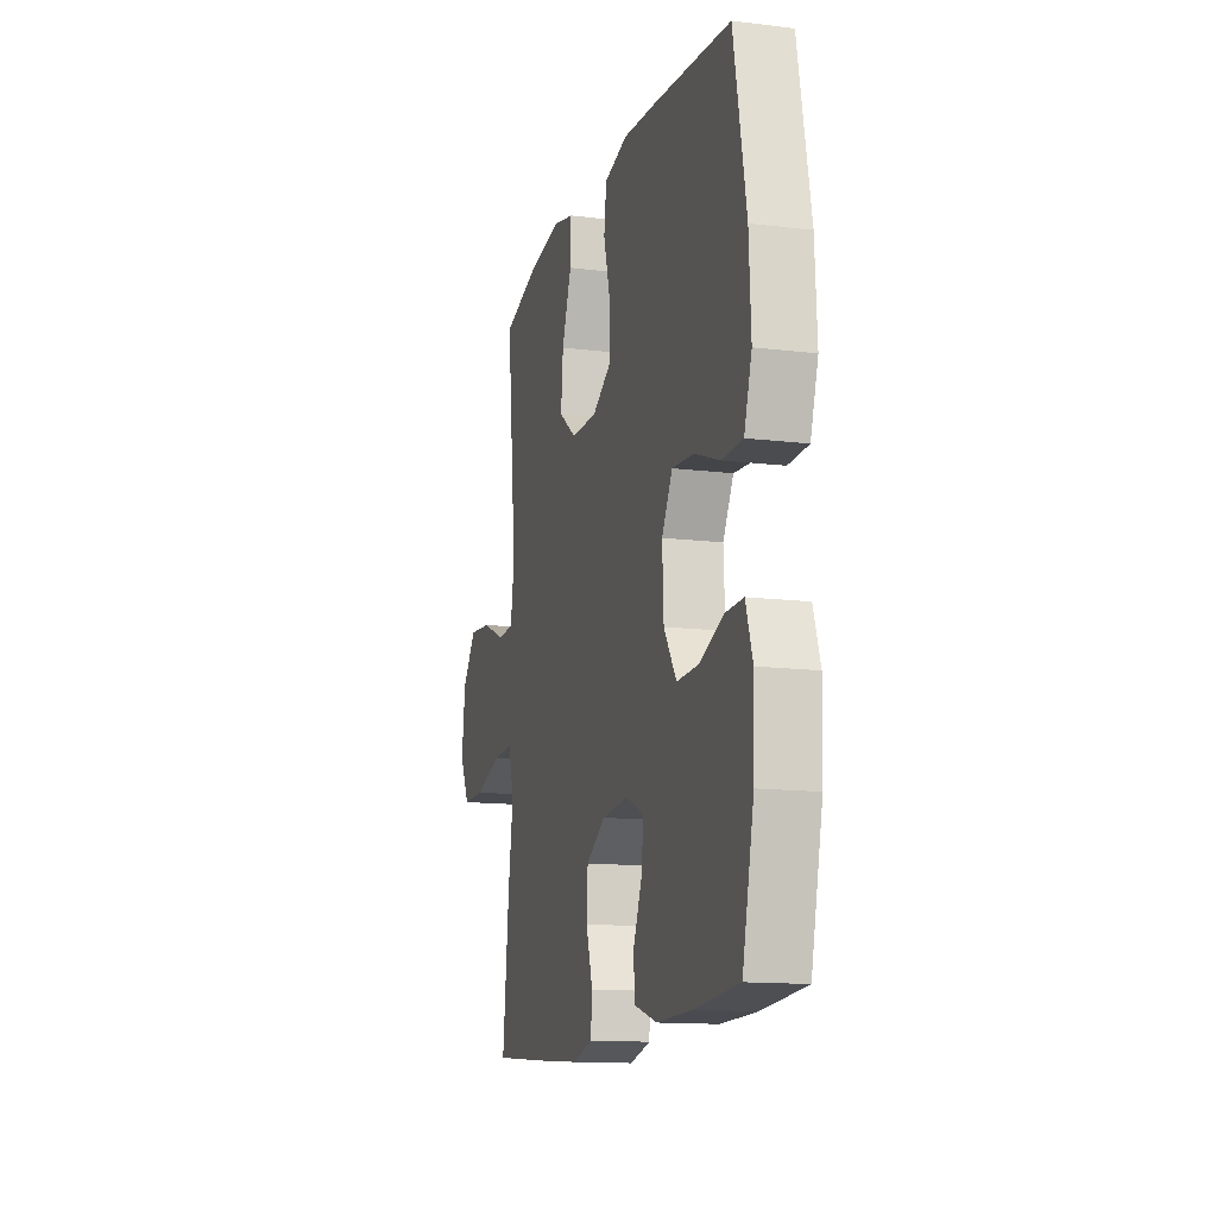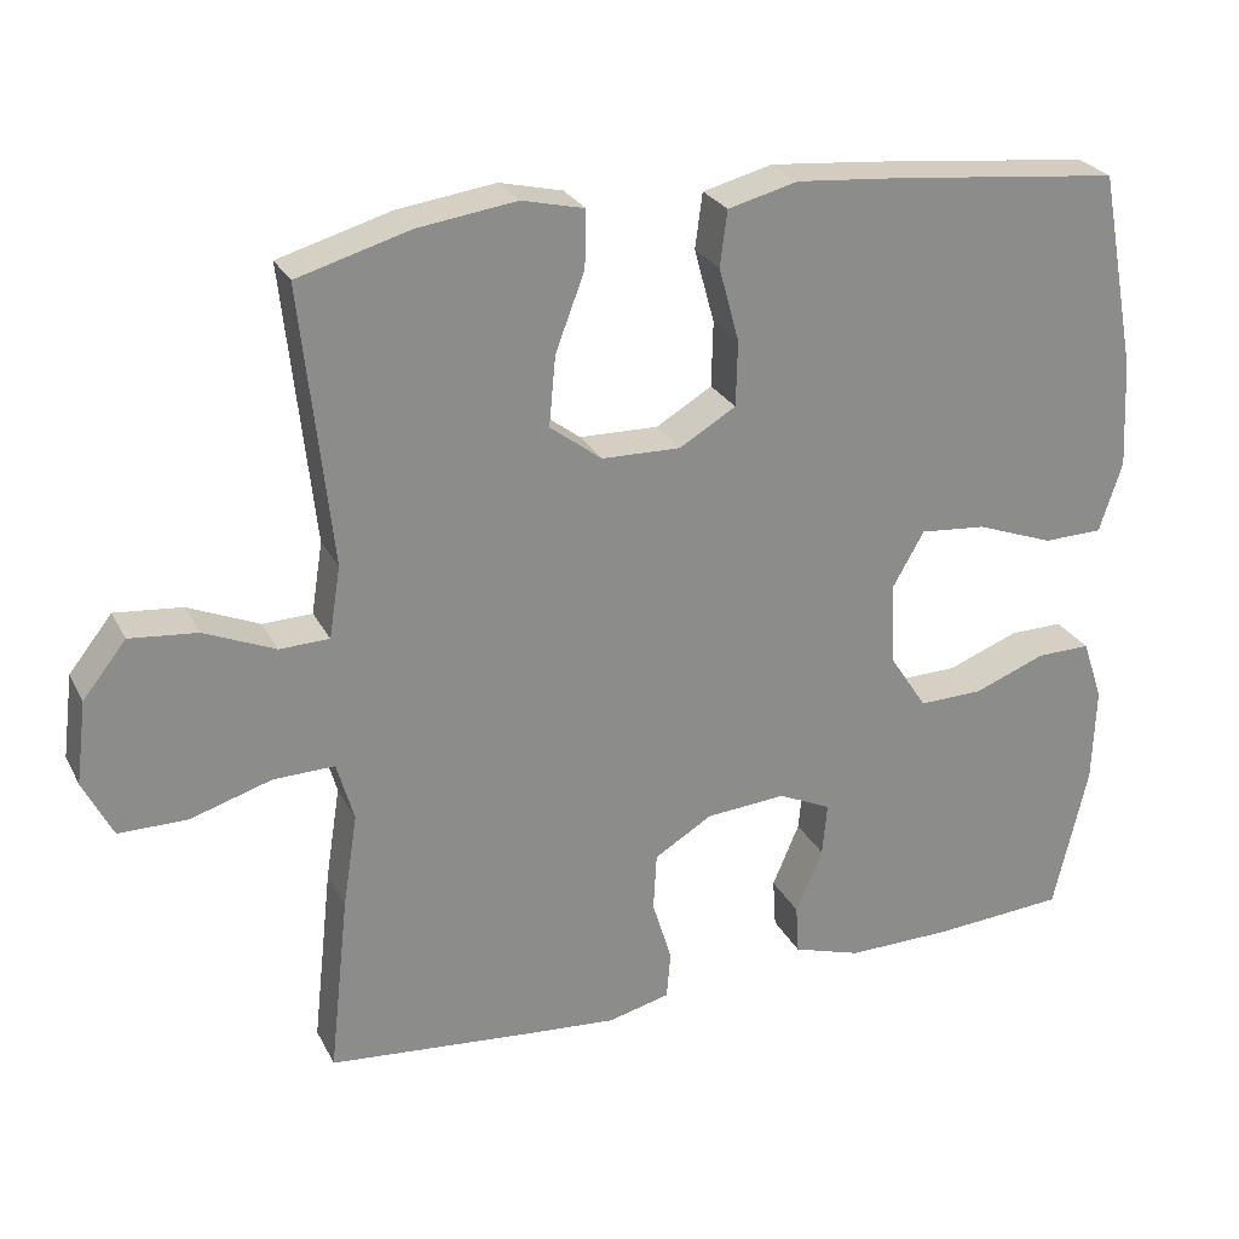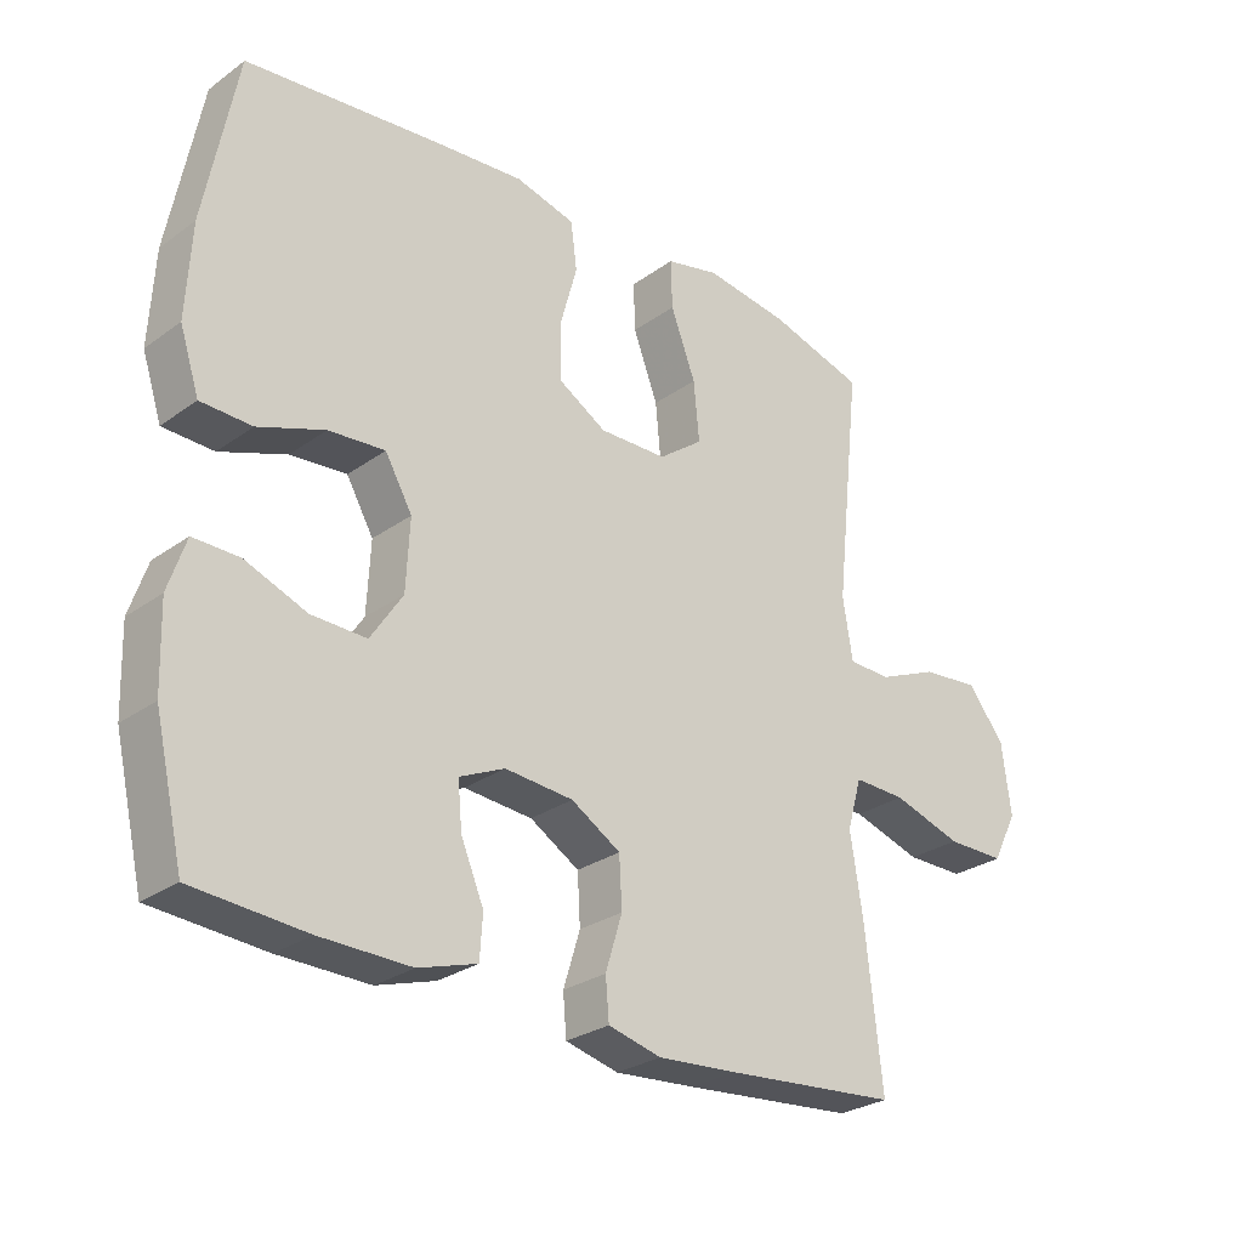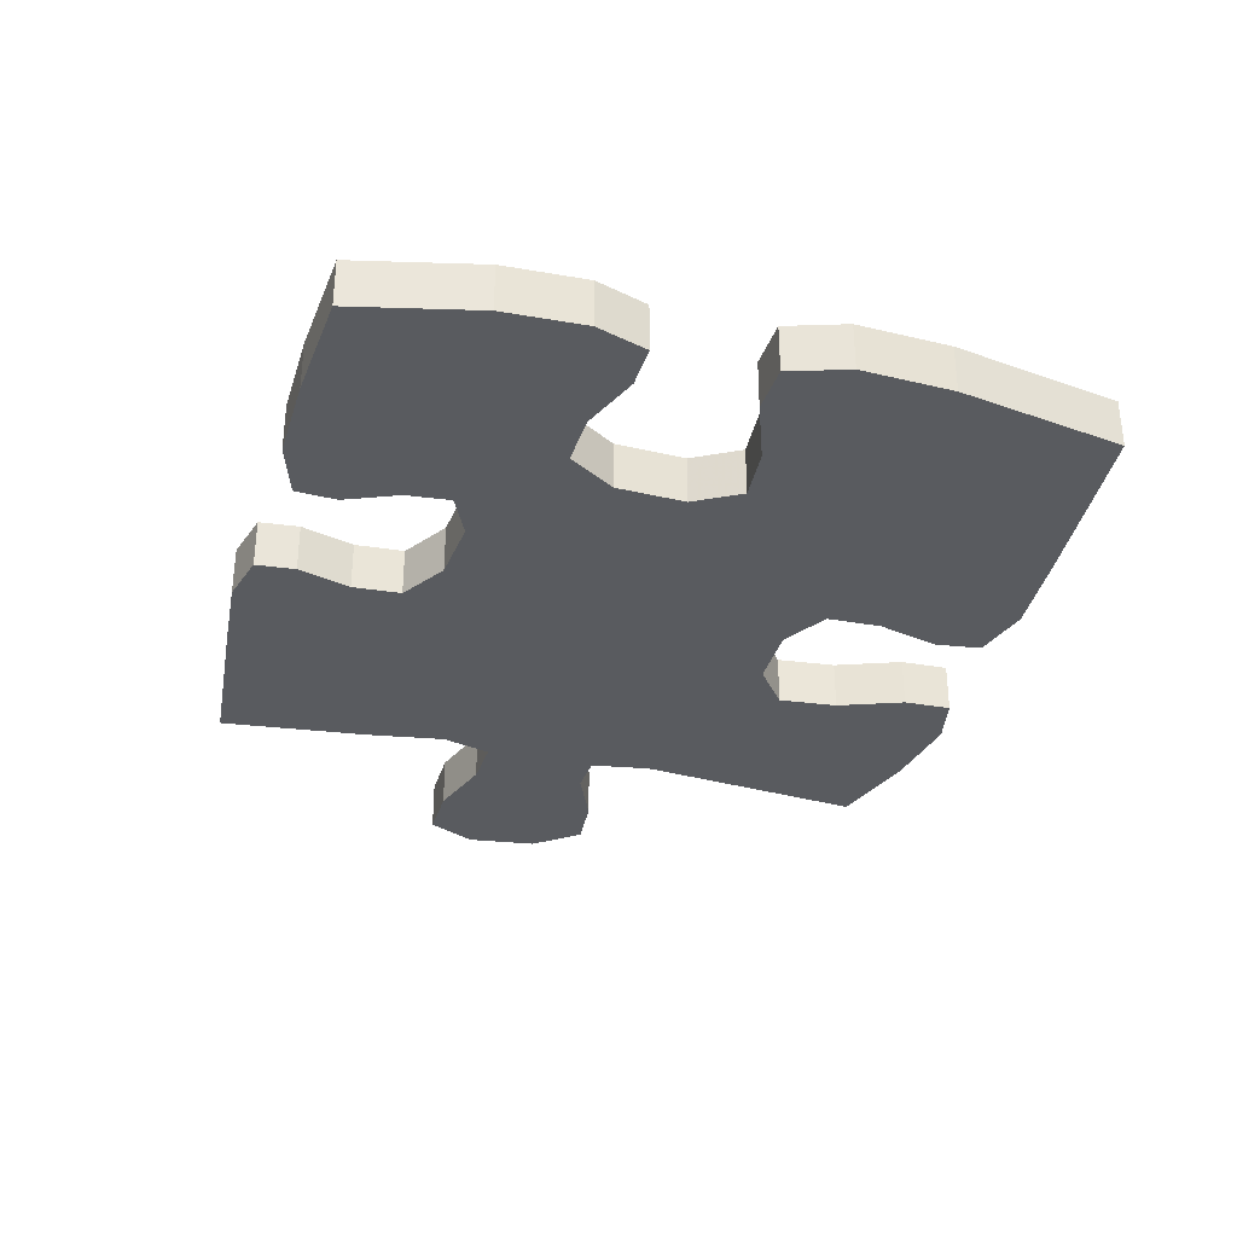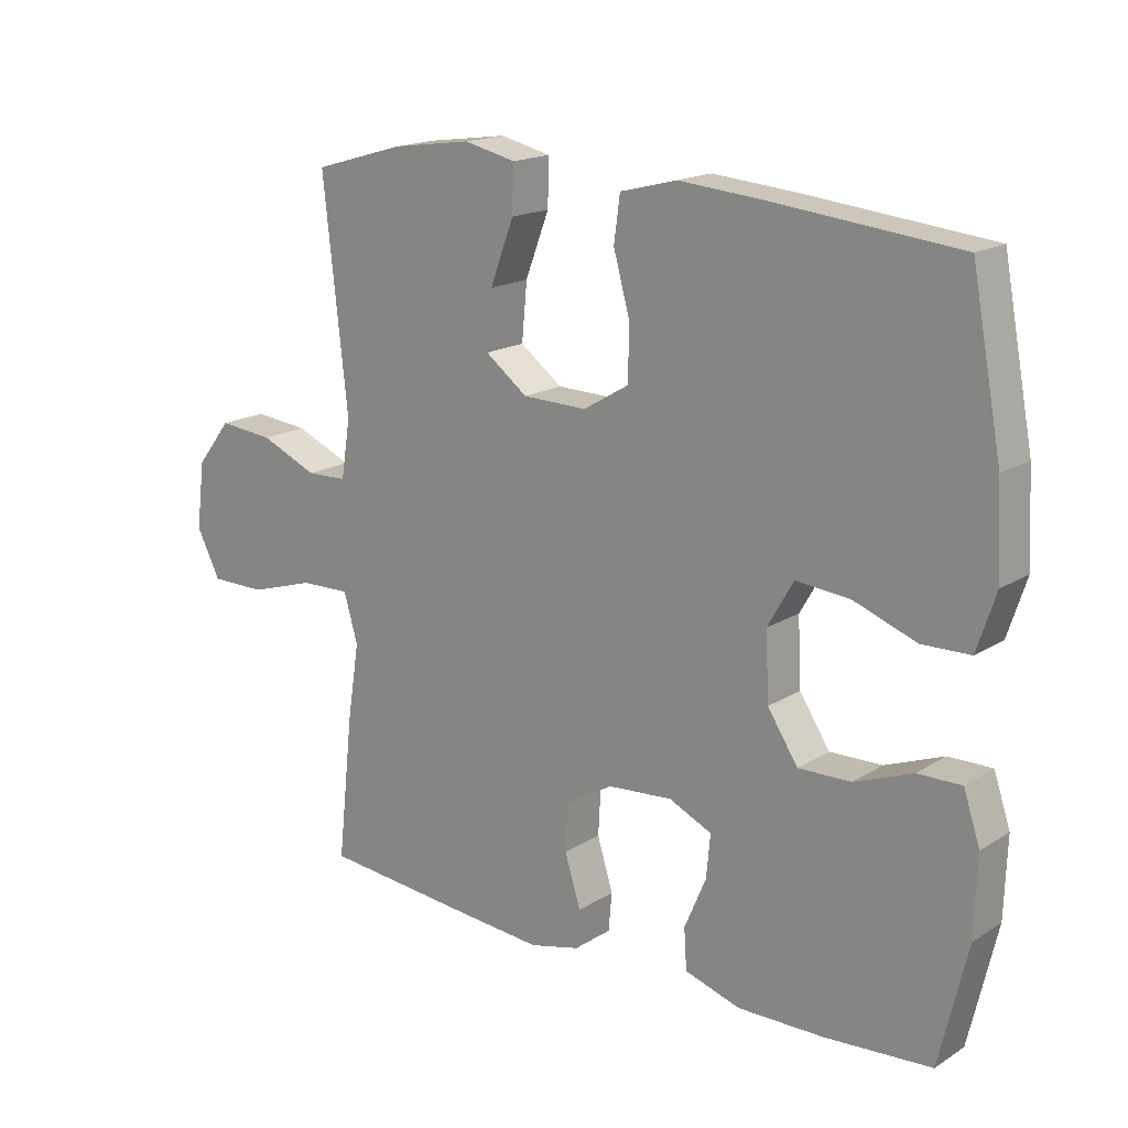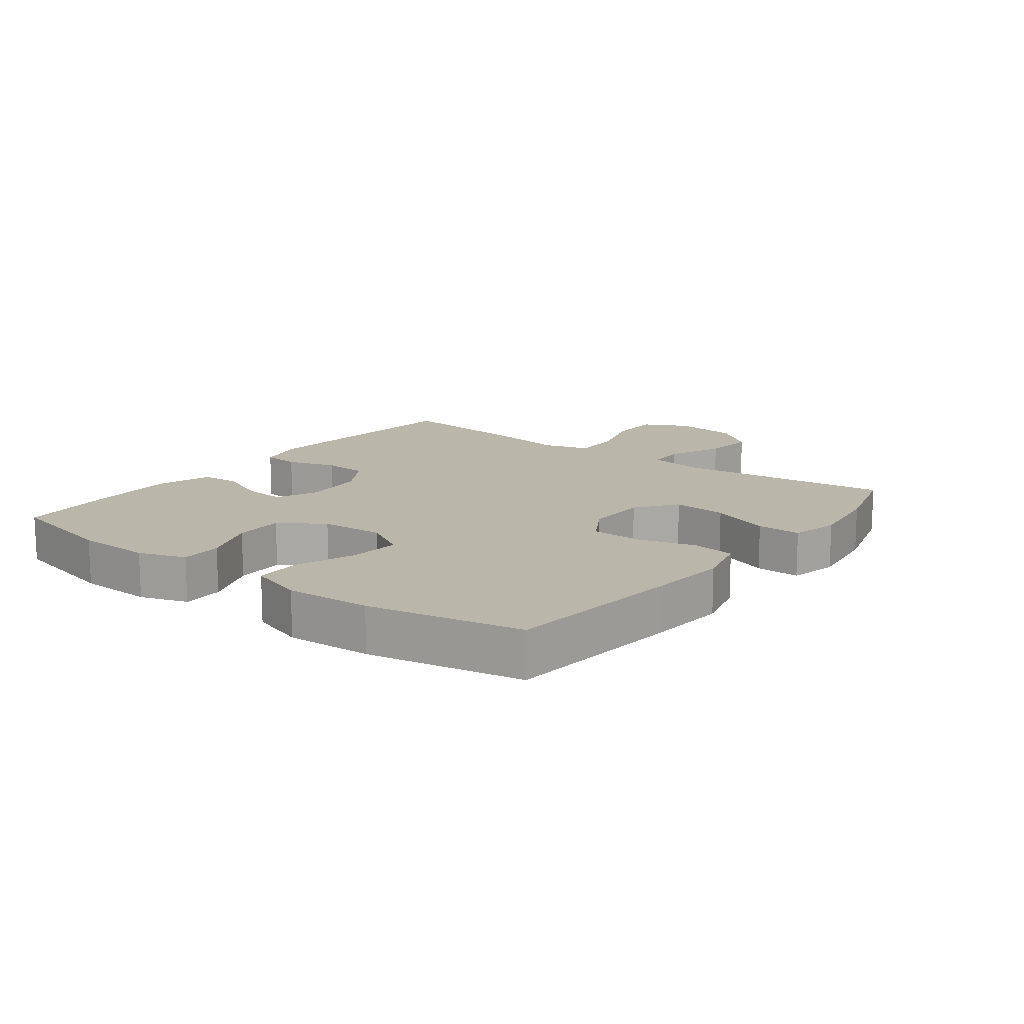
<metadata>
{"format":"obj","ext":"obj","renderer":"f3d","projection":"perspective","resolution":1024,"background":"white","views":[{"elev":-13.6,"azim":-105.4,"up":"+Z"},{"elev":26.0,"azim":157.9,"up":"+Z"},{"elev":-27.6,"azim":-42.5,"up":"+Z"},{"elev":-32.5,"azim":-105.6,"up":"+Y"},{"elev":17.3,"azim":-140.7,"up":"+Z"},{"elev":14.1,"azim":-52.8,"up":"+Y"}]}
</metadata>
<code>
v 0.5 0.07 -0.5
v 0.251 0.07 -0.522
v 0.136 0.07 -0.531
v 0.06 0.07 -0.512
v 0.055 0.07 -0.454
v 0.079 0.07 -0.376
v 0.075 0.07 -0.305
v 0.004 0.07 -0.262
v -0.094 0.07 -0.254
v -0.159 0.07 -0.284
v -0.153 0.07 -0.349
v -0.12 0.07 -0.427
v -0.124 0.07 -0.488
v -0.208 0.07 -0.514
v -0.338 0.07 -0.512
v -0.5 0.07 -0.5
v -0.542 0.07 -0.319
v -0.546 0.07 -0.2
v -0.521 0.07 -0.125
v -0.455 0.07 -0.126
v -0.367 0.07 -0.16
v -0.288 0.07 -0.162
v -0.242 0.07 -0.092
v -0.237 0.07 0.009
v -0.276 0.07 0.077
v -0.357 0.07 0.07
v -0.452 0.07 0.035
v -0.525 0.07 0.037
v -0.553 0.07 0.123
v -0.546 0.07 0.257
v -0.5 0.07 0.5
v -0.22 0.07 0.529
v -0.092 0.07 0.54
v -0.006 0.07 0.518
v 0.003 0.07 0.45
v -0.022 0.07 0.359
v -0.02 0.07 0.279
v 0.049 0.07 0.238
v 0.146 0.07 0.24
v 0.21 0.07 0.288
v 0.202 0.07 0.374
v 0.166 0.07 0.469
v 0.164 0.07 0.539
v 0.241 0.07 0.557
v 0.362 0.07 0.54
v 0.5 0.07 0.5
v 0.463 0.07 0.16
v 0.477 0.07 0.072
v 0.538 0.07 0.07
v 0.625 0.07 0.107
v 0.708 0.07 0.115
v 0.761 0.07 0.048
v 0.774 0.07 -0.054
v 0.738 0.07 -0.125
v 0.654 0.07 -0.125
v 0.554 0.07 -0.094
v 0.479 0.07 -0.092
v 0.458 0.07 -0.165
v 0.476 0.07 -0.28
v 0.5 0 -0.5
v 0.251 0 -0.522
v 0.136 0 -0.531
v 0.06 0 -0.512
v 0.055 0 -0.454
v 0.079 0 -0.376
v 0.075 0 -0.305
v 0.004 0 -0.262
v -0.094 0 -0.254
v -0.159 0 -0.284
v -0.153 0 -0.349
v -0.12 0 -0.427
v -0.124 0 -0.488
v -0.208 0 -0.514
v -0.338 0 -0.512
v -0.5 0 -0.5
v -0.542 0 -0.319
v -0.546 0 -0.2
v -0.521 0 -0.125
v -0.455 0 -0.126
v -0.367 0 -0.16
v -0.288 0 -0.162
v -0.242 0 -0.092
v -0.237 0 0.009
v -0.276 0 0.077
v -0.357 0 0.07
v -0.452 0 0.035
v -0.525 0 0.037
v -0.553 0 0.123
v -0.546 0 0.257
v -0.5 0 0.5
v -0.22 0 0.529
v -0.092 0 0.54
v -0.006 0 0.518
v 0.003 0 0.45
v -0.022 0 0.359
v -0.02 0 0.279
v 0.049 0 0.238
v 0.146 0 0.24
v 0.21 0 0.288
v 0.202 0 0.374
v 0.166 0 0.469
v 0.164 0 0.539
v 0.241 0 0.557
v 0.362 0 0.54
v 0.5 0 0.5
v 0.463 0 0.16
v 0.477 0 0.072
v 0.538 0 0.07
v 0.625 0 0.107
v 0.708 0 0.115
v 0.761 0 0.048
v 0.774 0 -0.054
v 0.738 0 -0.125
v 0.654 0 -0.125
v 0.554 0 -0.094
v 0.479 0 -0.092
v 0.458 0 -0.165
v 0.476 0 -0.28
f 58 59 1 2
f 57 58 2 3
f 53 54 55 56
f 53 56 57
f 52 53 57
f 49 50 51 52
f 48 49 52 57
f 47 48 57 3
f 41 42 43 44
f 40 41 44 45
f 33 34 35 36
f 33 36 37
f 32 33 37
f 31 32 37
f 30 31 37 38
f 26 27 28 29
f 25 26 29 30
f 18 19 20 21
f 18 21 22
f 17 18 22
f 16 17 22
f 15 16 22 23
f 11 12 13 14
f 10 11 14 15
f 3 4 5 6
f 3 6 7
f 47 3 7
f 40 45 46 47
f 39 40 47 7
f 38 39 7 8
f 25 30 38
f 24 25 38 8
f 23 24 8 9
f 10 15 23
f 9 10 23
f 61 60 118 117
f 62 61 117 116
f 115 114 113 112
f 116 115 112
f 116 112 111
f 111 110 109 108
f 116 111 108 107
f 62 116 107 106
f 103 102 101 100
f 104 103 100 99
f 95 94 93 92
f 96 95 92
f 96 92 91
f 96 91 90
f 97 96 90 89
f 88 87 86 85
f 89 88 85 84
f 80 79 78 77
f 81 80 77
f 81 77 76
f 81 76 75
f 82 81 75 74
f 73 72 71 70
f 74 73 70 69
f 65 64 63 62
f 66 65 62
f 66 62 106
f 106 105 104 99
f 66 106 99 98
f 67 66 98 97
f 97 89 84
f 67 97 84 83
f 68 67 83 82
f 82 74 69
f 82 69 68
f 1 60 61 2
f 2 61 62 3
f 3 62 63 4
f 4 63 64 5
f 5 64 65 6
f 6 65 66 7
f 7 66 67 8
f 8 67 68 9
f 9 68 69 10
f 10 69 70 11
f 11 70 71 12
f 12 71 72 13
f 13 72 73 14
f 14 73 74 15
f 15 74 75 16
f 16 75 76 17
f 17 76 77 18
f 18 77 78 19
f 19 78 79 20
f 20 79 80 21
f 21 80 81 22
f 22 81 82 23
f 23 82 83 24
f 24 83 84 25
f 25 84 85 26
f 26 85 86 27
f 27 86 87 28
f 28 87 88 29
f 29 88 89 30
f 30 89 90 31
f 31 90 91 32
f 32 91 92 33
f 33 92 93 34
f 34 93 94 35
f 35 94 95 36
f 36 95 96 37
f 37 96 97 38
f 38 97 98 39
f 39 98 99 40
f 40 99 100 41
f 41 100 101 42
f 42 101 102 43
f 43 102 103 44
f 44 103 104 45
f 45 104 105 46
f 46 105 106 47
f 47 106 107 48
f 48 107 108 49
f 49 108 109 50
f 50 109 110 51
f 51 110 111 52
f 52 111 112 53
f 53 112 113 54
f 54 113 114 55
f 55 114 115 56
f 56 115 116 57
f 57 116 117 58
f 58 117 118 59
f 59 118 60 1

</code>
